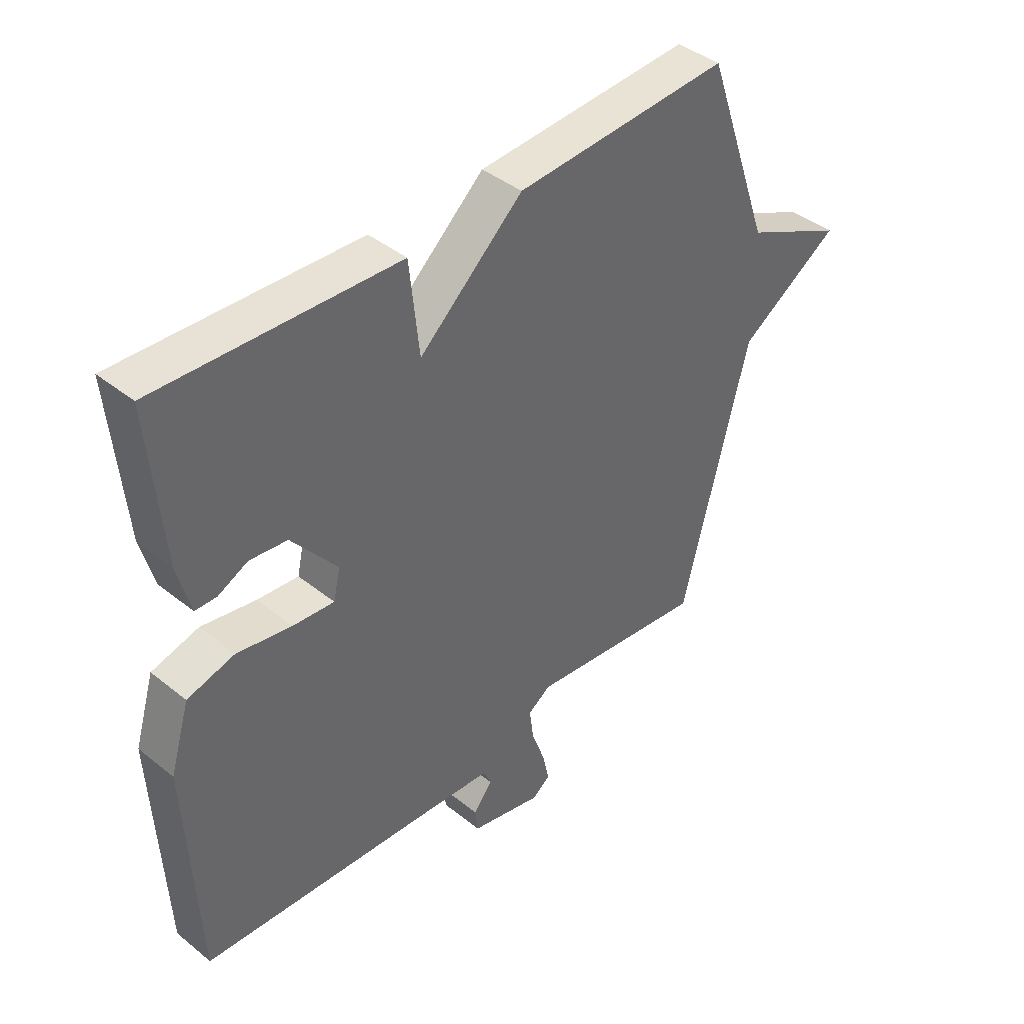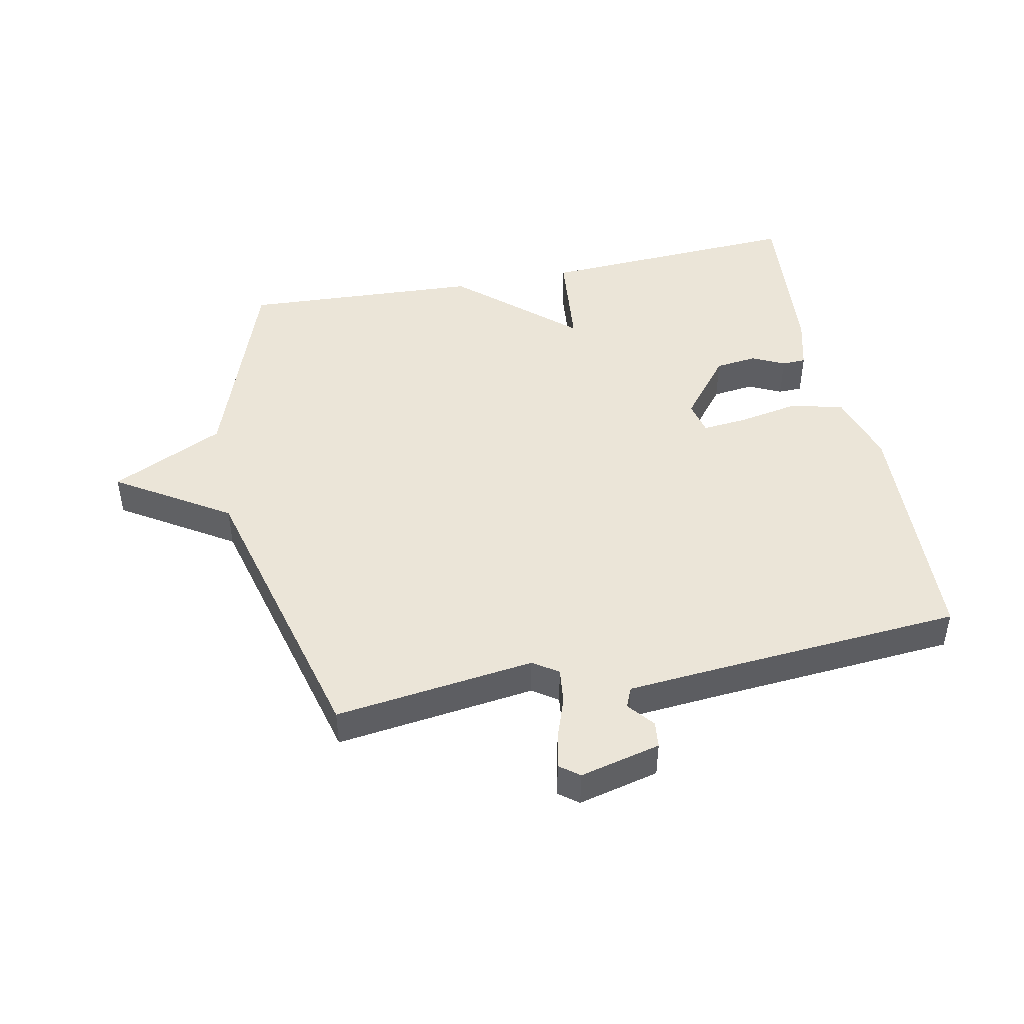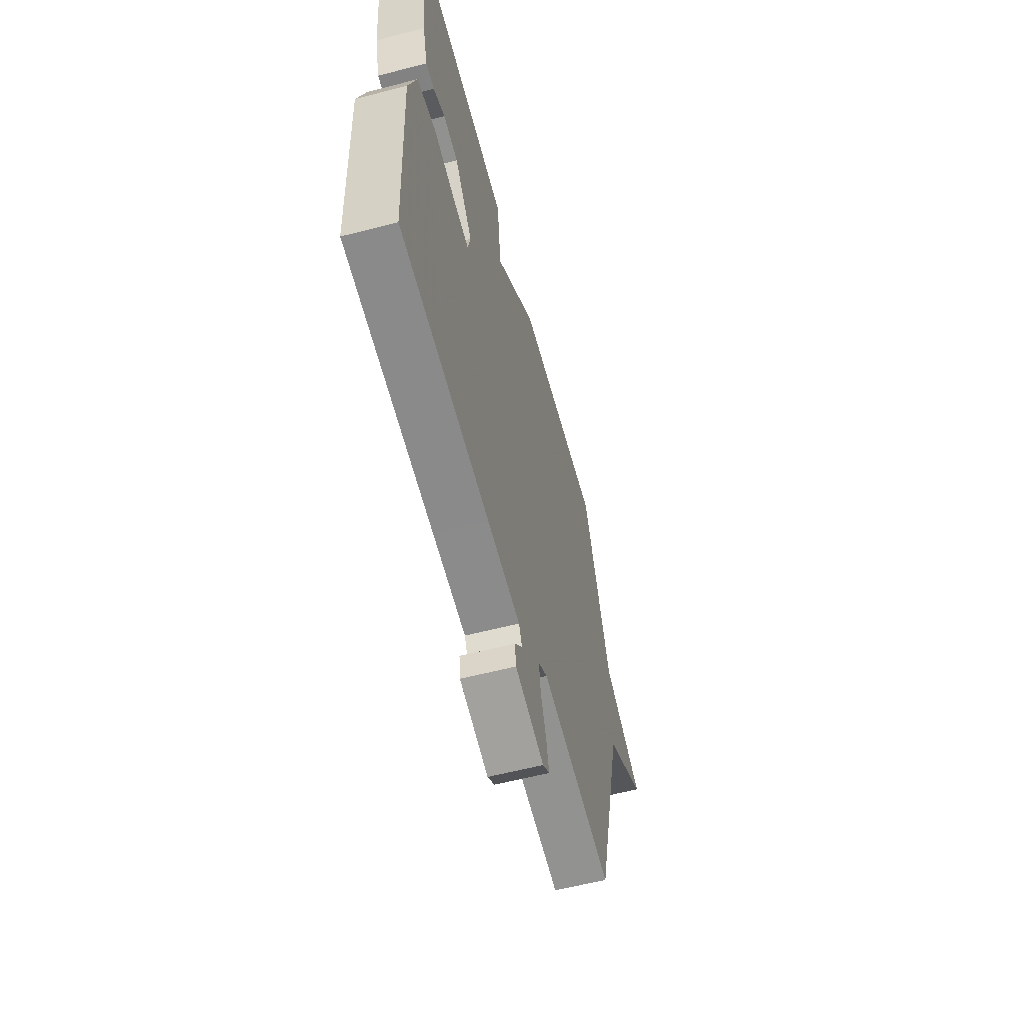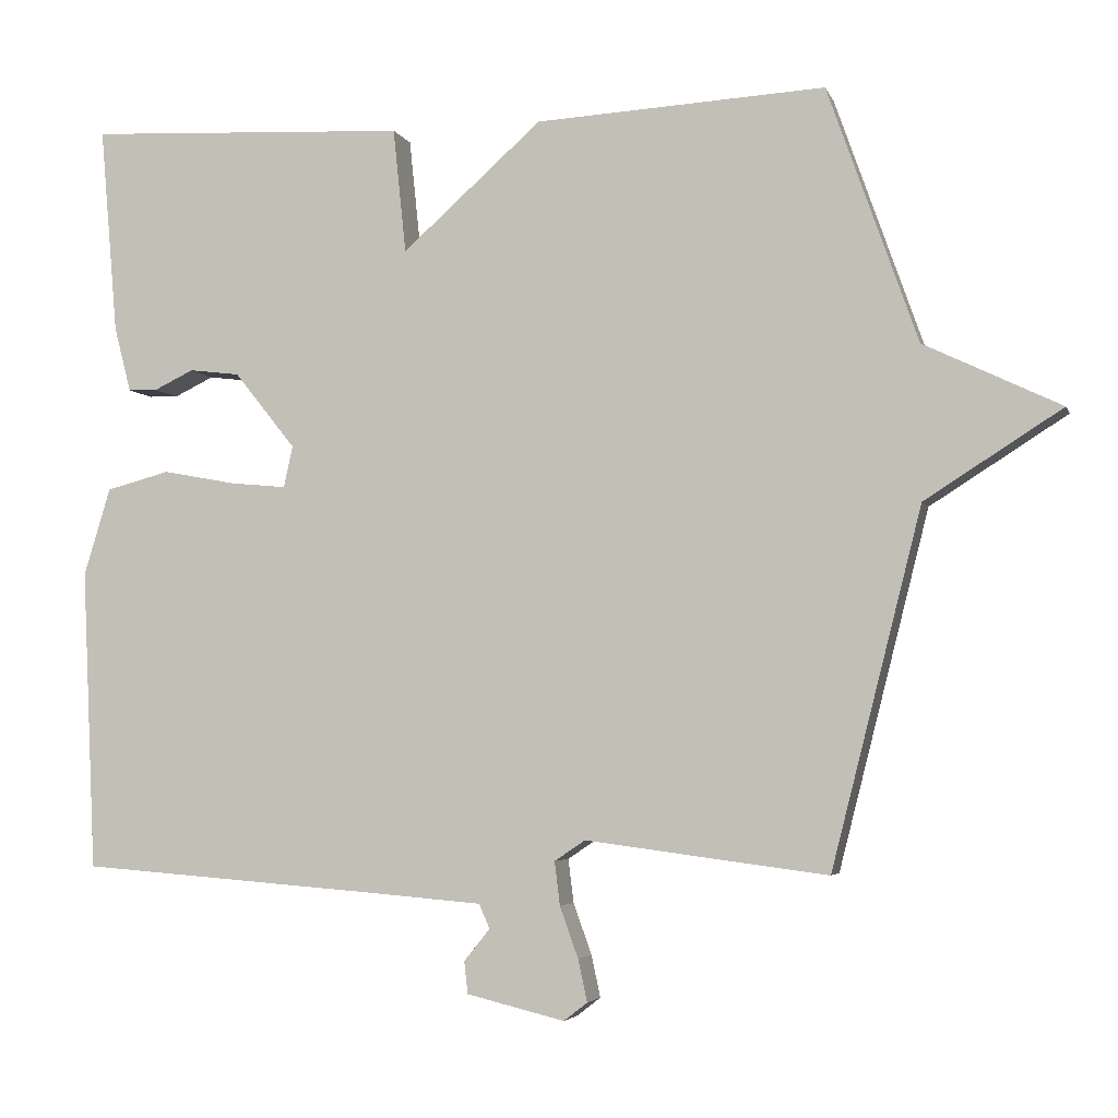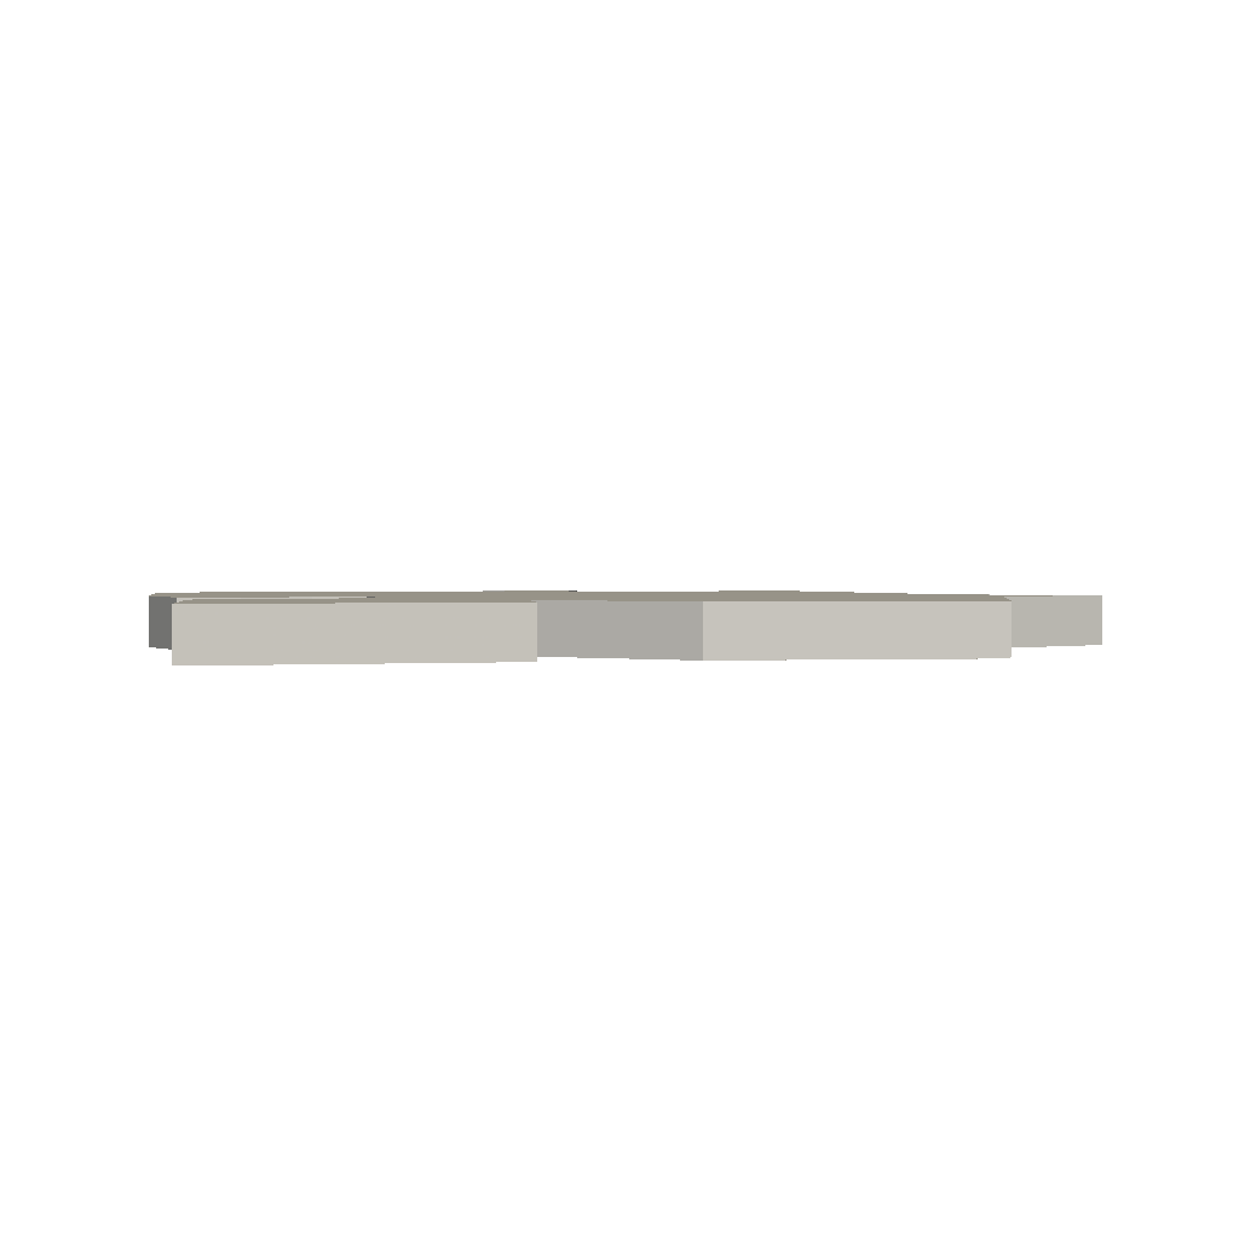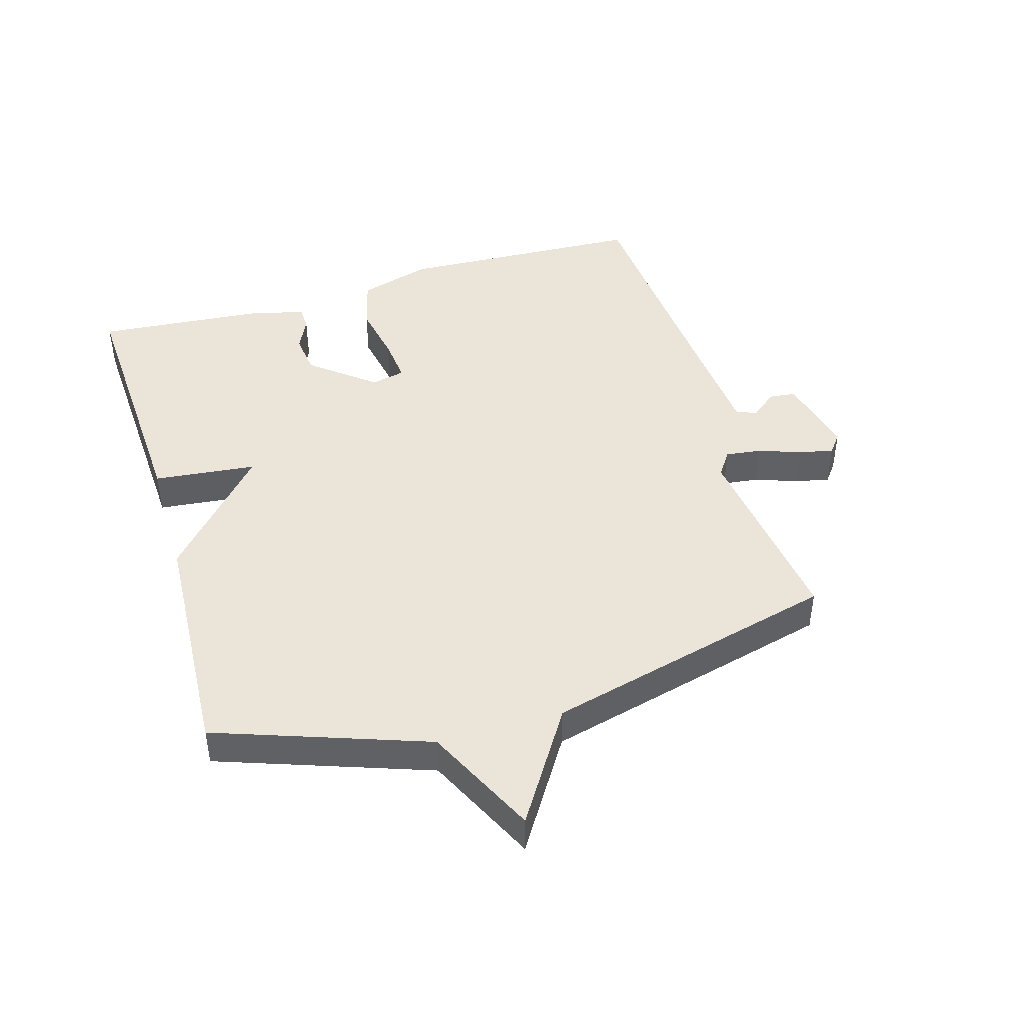
<metadata>
{"format":"obj","ext":"obj","renderer":"f3d","projection":"perspective","resolution":1024,"background":"white","views":[{"elev":41.6,"azim":-45.9,"up":"+Z"},{"elev":45.9,"azim":168.4,"up":"+Y"},{"elev":-59.4,"azim":-75.1,"up":"+Z"},{"elev":-4.1,"azim":14.8,"up":"+Z"},{"elev":1.4,"azim":-11.8,"up":"+Y"},{"elev":44.6,"azim":73.5,"up":"+Y"}]}
</metadata>
<code>
v -0.5 0.07 0.5
v -0.079 0.07 0.479
v -0.062 0.07 0.316
v 0.121 0.07 0.479
v 0.5 0.07 0.5
v 0.618 0.07 0.166
v 0.797 0.07 0.08
v 0.618 0.07 -0.034
v 0.5 0.07 -0.5
v 0.183 0.07 -0.459
v 0.143 0.07 -0.486
v 0.15 0.07 -0.543
v 0.174 0.07 -0.61
v 0.186 0.07 -0.665
v 0.155 0.07 -0.689
v 0.027 0.07 -0.658
v 0.022 0.07 -0.616
v 0.056 0.07 -0.574
v 0.042 0.07 -0.542
v -0.105 0.07 -0.53
v -0.5 0.07 -0.5
v -0.518 0.07 -0.106
v -0.483 0.07 0.009
v -0.4 0.07 0.031
v -0.304 0.07 0.013
v -0.231 0.07 0.006
v -0.219 0.07 0.06
v -0.299 0.07 0.16
v -0.365 0.07 0.168
v -0.417 0.07 0.143
v -0.455 0.07 0.144
v -0.477 0.07 0.229
v -0.5 0 0.5
v -0.079 0 0.479
v -0.062 0 0.316
v 0.121 0 0.479
v 0.5 0 0.5
v 0.618 0 0.166
v 0.797 0 0.08
v 0.618 0 -0.034
v 0.5 0 -0.5
v 0.183 0 -0.459
v 0.143 0 -0.486
v 0.15 0 -0.543
v 0.174 0 -0.61
v 0.186 0 -0.665
v 0.155 0 -0.689
v 0.027 0 -0.658
v 0.022 0 -0.616
v 0.056 0 -0.574
v 0.042 0 -0.542
v -0.105 0 -0.53
v -0.5 0 -0.5
v -0.518 0 -0.106
v -0.483 0 0.009
v -0.4 0 0.031
v -0.304 0 0.013
v -0.231 0 0.006
v -0.219 0 0.06
v -0.299 0 0.16
v -0.365 0 0.168
v -0.417 0 0.143
v -0.455 0 0.144
v -0.477 0 0.229
f 1 2 3
f 32 1 3
f 31 32 3
f 30 31 3
f 29 30 3
f 28 29 3
f 27 28 3
f 4 5 6
f 3 4 6
f 27 3 6
f 26 27 6
f 23 24 25
f 22 23 25
f 21 22 25
f 20 21 25
f 19 20 25 26
f 16 17 18
f 15 16 18
f 14 15 18
f 13 14 18
f 12 13 18
f 11 12 18 19
f 19 26 6
f 11 19 6
f 10 11 6
f 6 7 8
f 6 8 9 10
f 35 34 33
f 35 33 64
f 35 64 63
f 35 63 62
f 35 62 61
f 35 61 60
f 35 60 59
f 38 37 36
f 38 36 35
f 38 35 59
f 38 59 58
f 57 56 55
f 57 55 54
f 57 54 53
f 57 53 52
f 58 57 52 51
f 50 49 48
f 50 48 47
f 50 47 46
f 50 46 45
f 50 45 44
f 51 50 44 43
f 38 58 51
f 38 51 43
f 38 43 42
f 40 39 38
f 42 41 40 38
f 1 33 34 2
f 2 34 35 3
f 3 35 36 4
f 4 36 37 5
f 5 37 38 6
f 6 38 39 7
f 7 39 40 8
f 8 40 41 9
f 9 41 42 10
f 10 42 43 11
f 11 43 44 12
f 12 44 45 13
f 13 45 46 14
f 14 46 47 15
f 15 47 48 16
f 16 48 49 17
f 17 49 50 18
f 18 50 51 19
f 19 51 52 20
f 20 52 53 21
f 21 53 54 22
f 22 54 55 23
f 23 55 56 24
f 24 56 57 25
f 25 57 58 26
f 26 58 59 27
f 27 59 60 28
f 28 60 61 29
f 29 61 62 30
f 30 62 63 31
f 31 63 64 32
f 32 64 33 1

</code>
